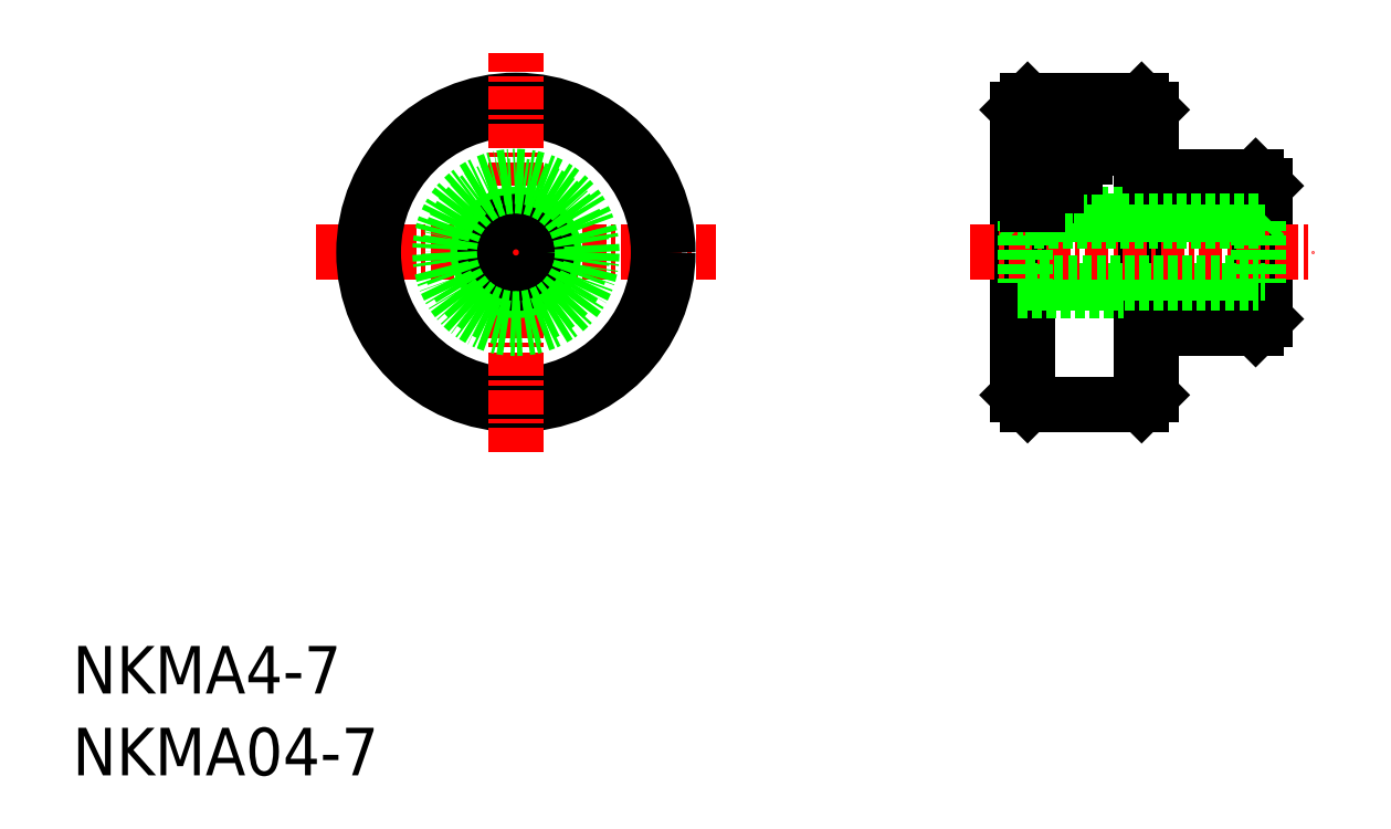
<metadata>
{"format":"dxf","ext":"dxf","renderer":"ezdxf+matplotlib","layout":"modelspace","background":"white","min_lineweight":24,"dpi":150}
</metadata>
<code>
0
SECTION
2
ENTITIES
0
TEXT
8
0
10
-1.517e-07
20
4.302
30
0
40
2.5
1
NKMA4-7
0
TEXT
8
0
10
-1.517e-07
20
-1.335e-07
30
0
40
2.5
1
NKMA04-7
0
LINE
8
0
10
62.37
20
25.88
30
0
11
62.75
21
25.5
31
0
0
LINE
8
0
10
49.75
20
25.5
30
0
11
50.13
21
25.88
31
0
0
LINE
8
0
10
62.75
20
24
30
0
11
62.75
21
31
31
0
0
LINE
8
0
10
62.25
20
23.5
30
0
11
62.25
21
31.5
31
0
0
LINE
8
0
10
49.75
20
20
30
0
11
49.75
21
35
31
0
0
LINE
8
0
10
56.75
20
35
30
0
11
56.75
21
20
31
0
0
LINE
8
0
10
50.25
20
19.5
30
0
11
50.25
21
35.5
31
0
0
LINE
8
0
10
56.25
20
19.5
30
0
11
56.25
21
35.5
31
0
0
LINE
8
0
10
62.25
20
23.5
30
0
11
62.75
21
24
31
0
0
LINE
8
0
10
49.75
20
25.5
30
0
11
62.75
21
25.5
31
0
0
LINE
8
0
10
56.75
20
23.5
30
0
11
62.25
21
23.5
31
0
0
LINE
8
0
10
49.75
20
20
30
0
11
50.25
21
19.5
31
0
0
LINE
8
0
10
56.25
20
19.5
30
0
11
56.75
21
20
31
0
0
LINE
8
0
10
56.25
20
19.5
30
0
11
50.25
21
19.5
31
0
0
LINE
8
CENTER
10
47.25
20
27.5
30
0
11
65.25
21
27.5
31
0
0
LINE
8
0
10
62.75
20
31
30
0
11
62.25
21
31.5
31
0
0
LINE
8
0
10
62.75
20
29.5
30
0
11
49.75
21
29.5
31
0
0
LINE
8
0
10
62.37
20
29.12
30
0
11
62.75
21
29.5
31
0
0
LINE
8
0
10
62.37
20
29.12
30
0
11
62.37
21
25.88
31
0
0
LINE
8
0
10
62.25
20
31.5
30
0
11
56.75
21
31.5
31
0
0
LINE
8
0
10
50.13
20
29.12
30
0
11
49.75
21
29.5
31
0
0
LINE
8
0
10
50.13
20
29.12
30
0
11
50.13
21
25.88
31
0
0
LINE
8
0
10
51.25
20
30.5
30
0
11
50.25
21
30.5
31
0
0
LINE
8
0
10
52.25
20
31.5
30
0
11
50.25
21
31.5
31
0
0
LINE
8
0
10
49.75
20
35
30
0
11
50.25
21
35.5
31
0
0
LINE
8
0
10
56.75
20
35
30
0
11
56.25
21
35.5
31
0
0
LINE
8
0
10
53.25
20
32.5
30
0
11
50.25
21
32.5
31
0
0
LINE
8
0
10
56.25
20
35.5
30
0
11
50.25
21
35.5
31
0
0
LINE
8
CENTER
10
12.83
20
27.5
30
0
11
33.83
21
27.5
31
0
0
CIRCLE
8
0
10
23.33
20
27.5
30
0
40
8
0
CIRCLE
8
0
10
23.33
20
27.5
30
0
40
7.5
0
LINE
8
CENTER
10
23.33
20
17
30
0
11
23.33
21
38
31
0
0
CIRCLE
8
0
10
23.33
20
27.5
30
0
40
2
0
CIRCLE
8
0
10
23.33
20
27.5
30
0
40
1.621
0
CIRCLE
8
0
10
23.33
20
27.5
30
0
40
3.5
0
CIRCLE
8
0
10
23.33
20
27.5
30
0
40
4
0
LINE
8
0
10
54.25
20
33.5
30
0
11
50.25
21
33.5
31
0
0
LINE
8
0
10
55.25
20
34.5
30
0
11
50.25
21
34.5
31
0
0
LINE
8
0
10
62.37
20
29.12
30
0
11
50.13
21
29.12
31
0
0
LINE
8
0
10
50.13
20
25.88
30
0
11
62.37
21
25.88
31
0
0
LINE
8
0
10
55.75
20
35
30
0
11
50.25
21
35
31
0
0
LINE
8
0
10
54.75
20
34
30
0
11
50.25
21
34
31
0
0
LINE
8
0
10
53.75
20
33
30
0
11
50.25
21
33
31
0
0
LINE
8
0
10
52.75
20
32
30
0
11
50.25
21
32
31
0
0
LINE
8
0
10
51.75
20
31
30
0
11
50.25
21
31
31
0
0
LINE
8
0
10
50.75
20
30
30
0
11
50.25
21
30
31
0
0
ENDSEC
0
EOF

</code>
